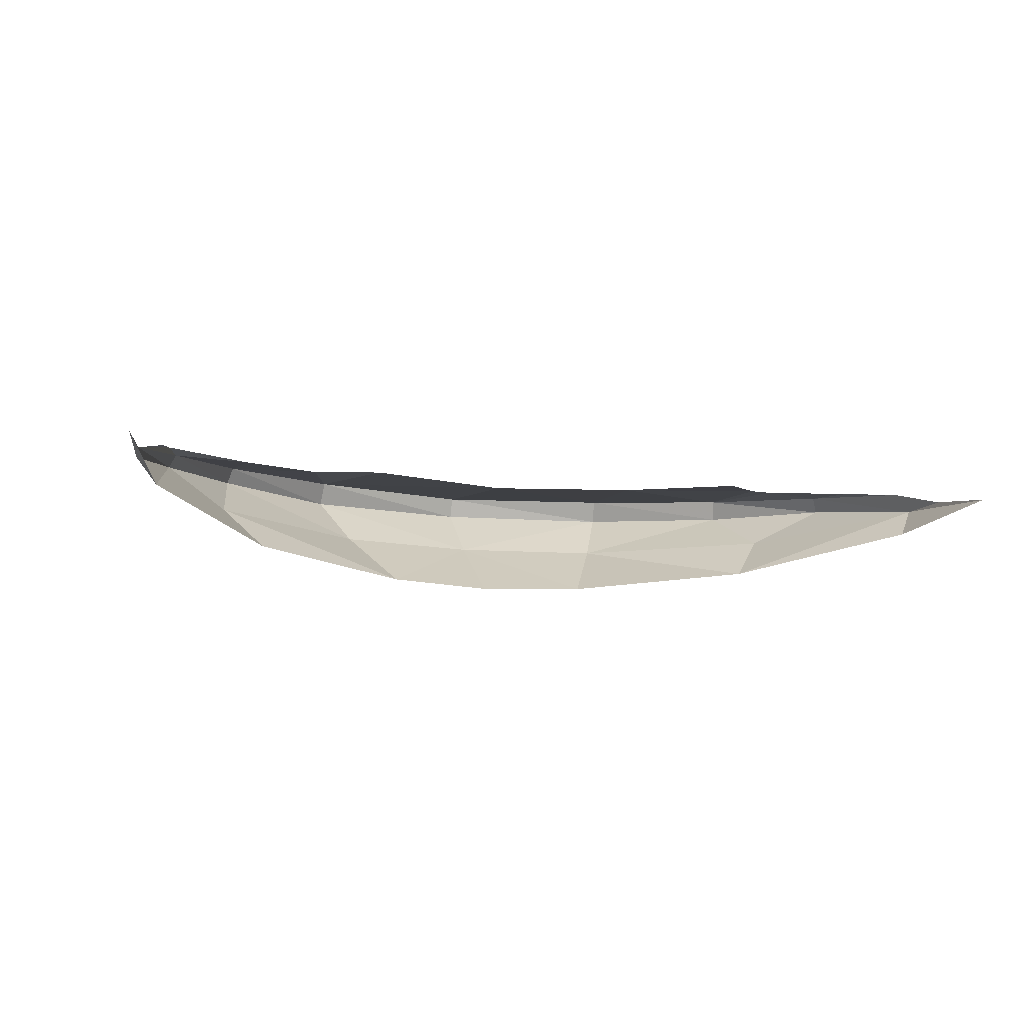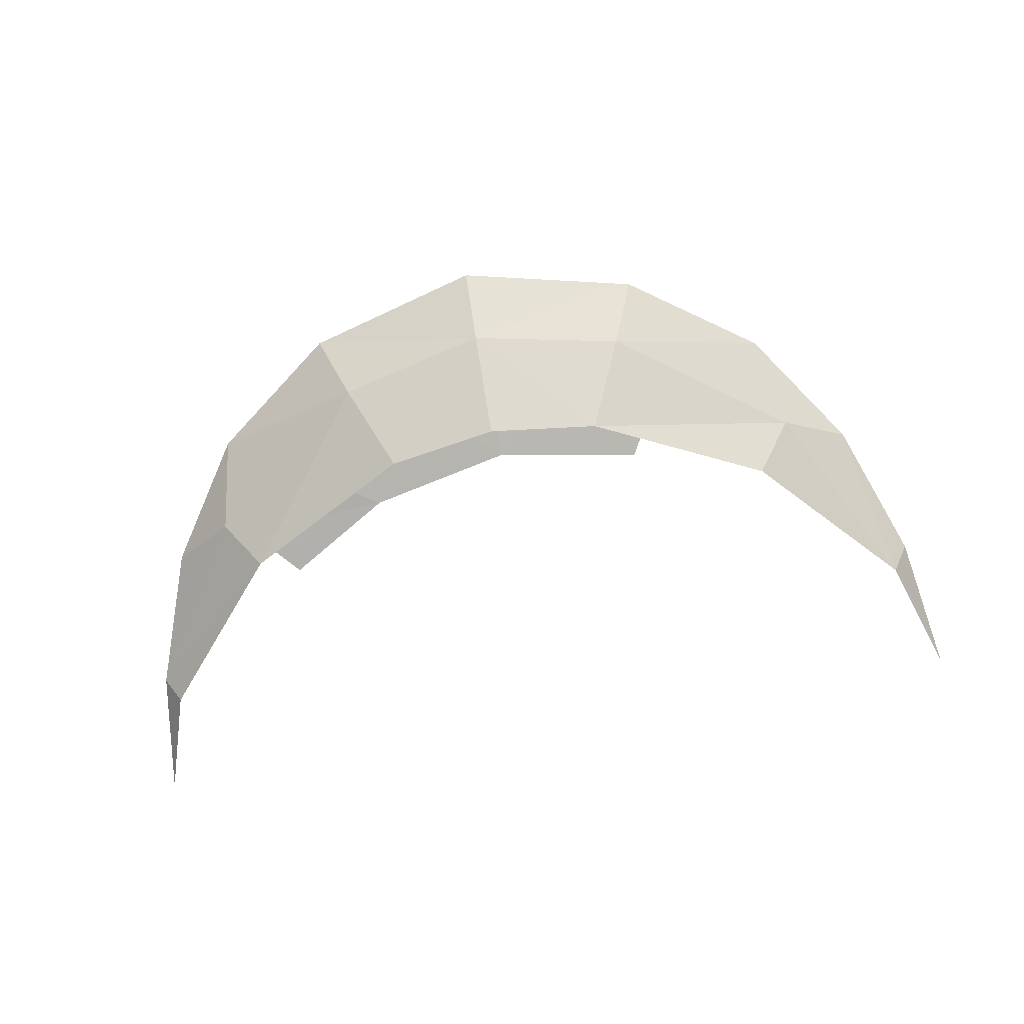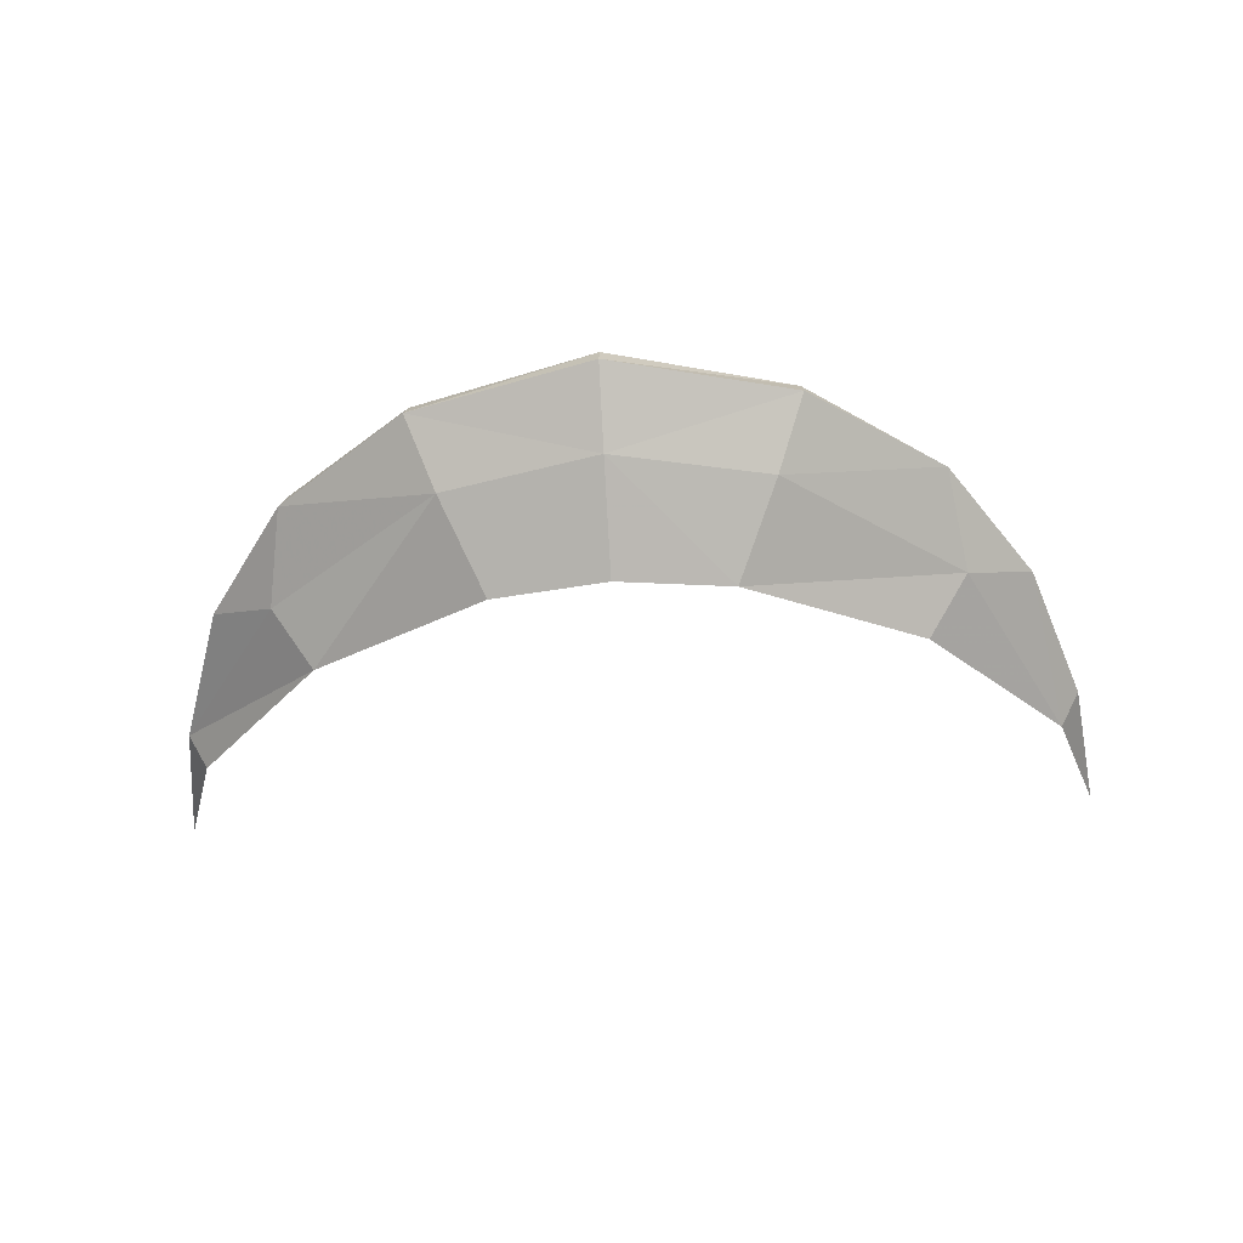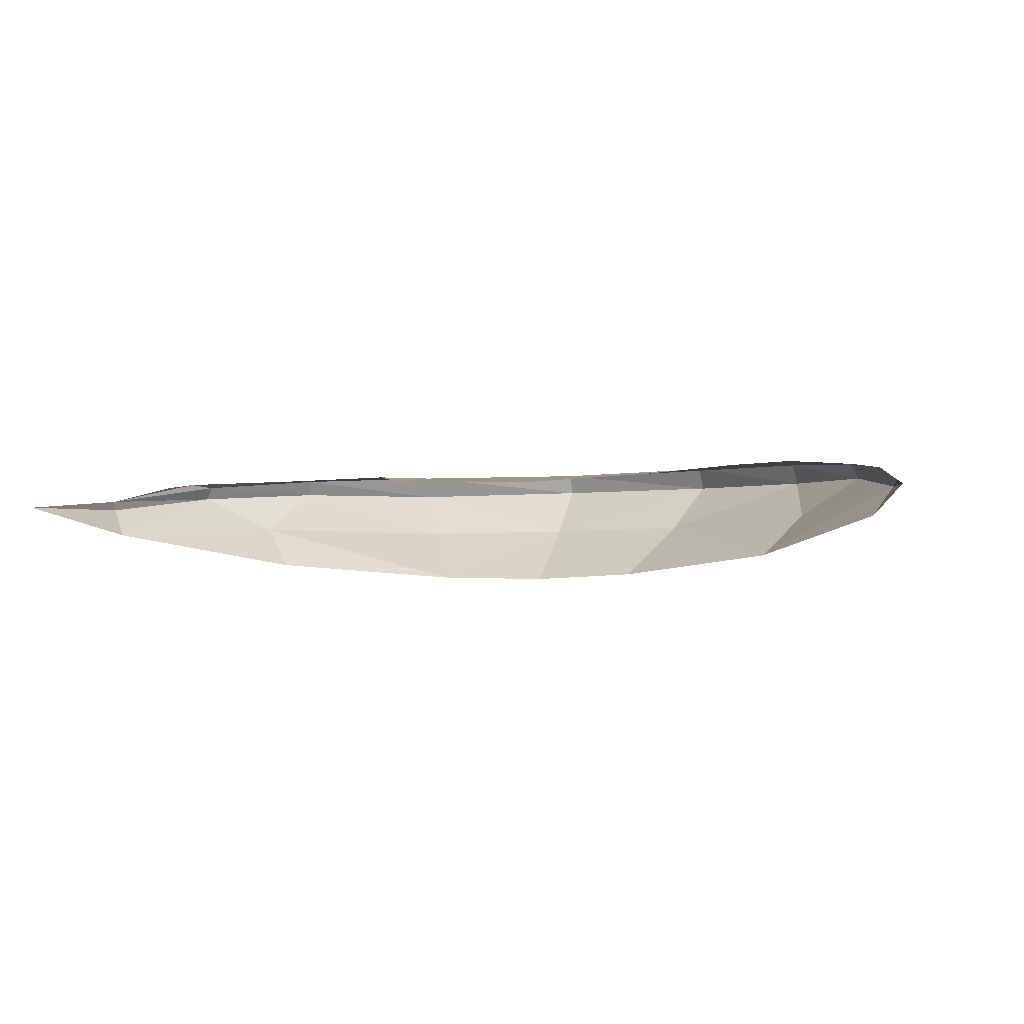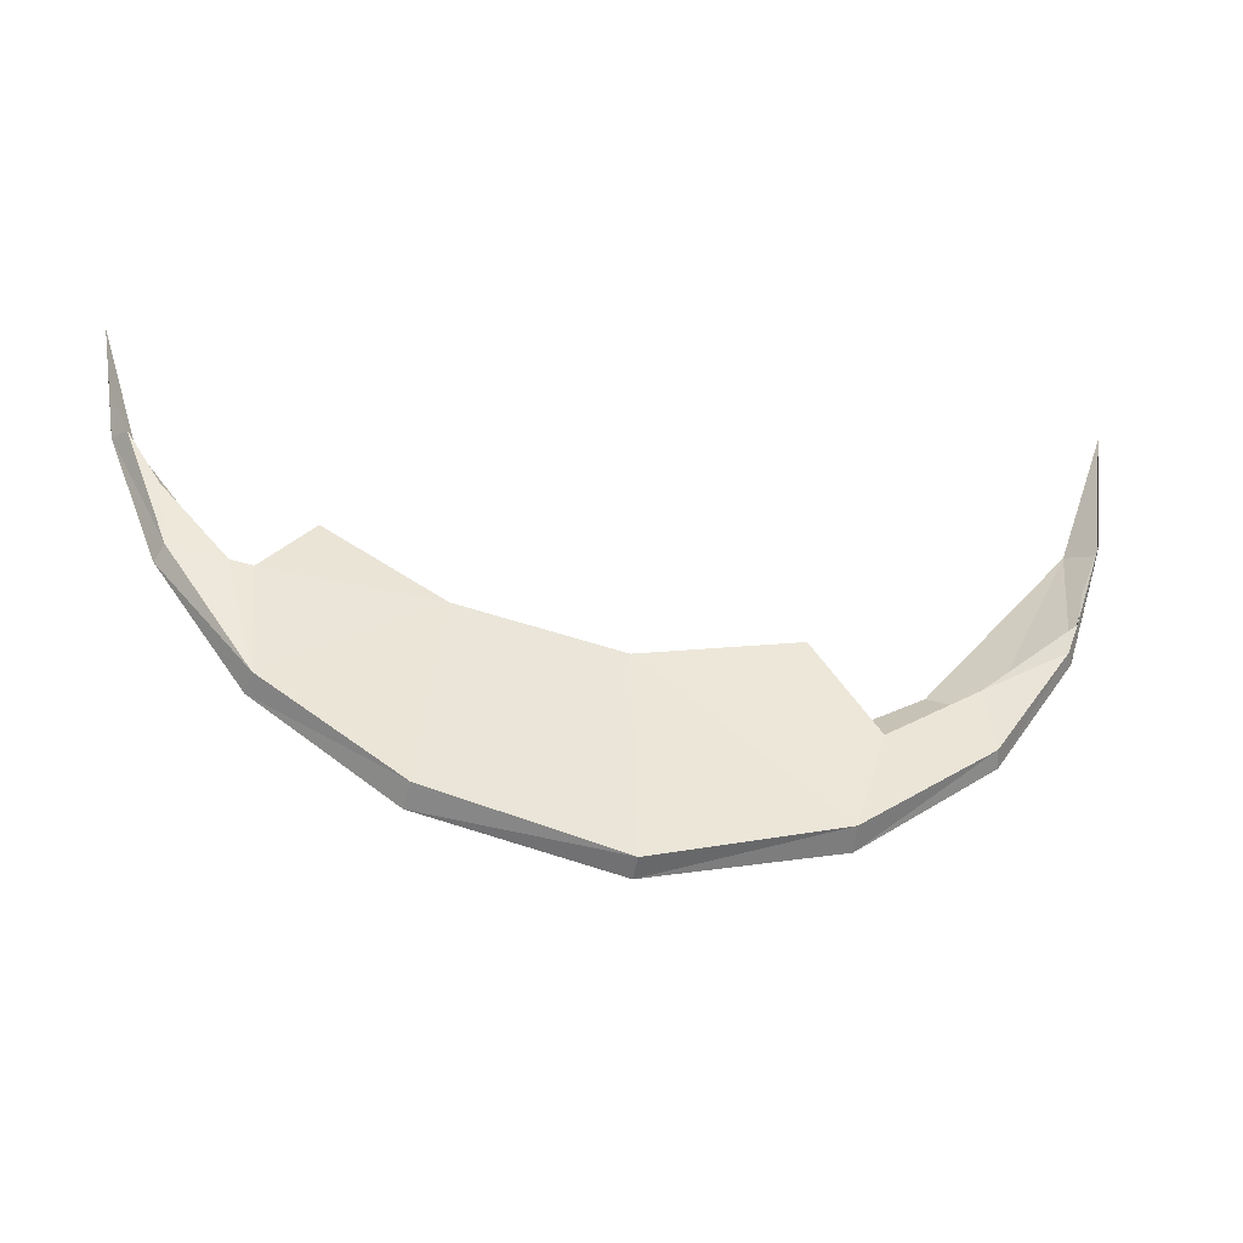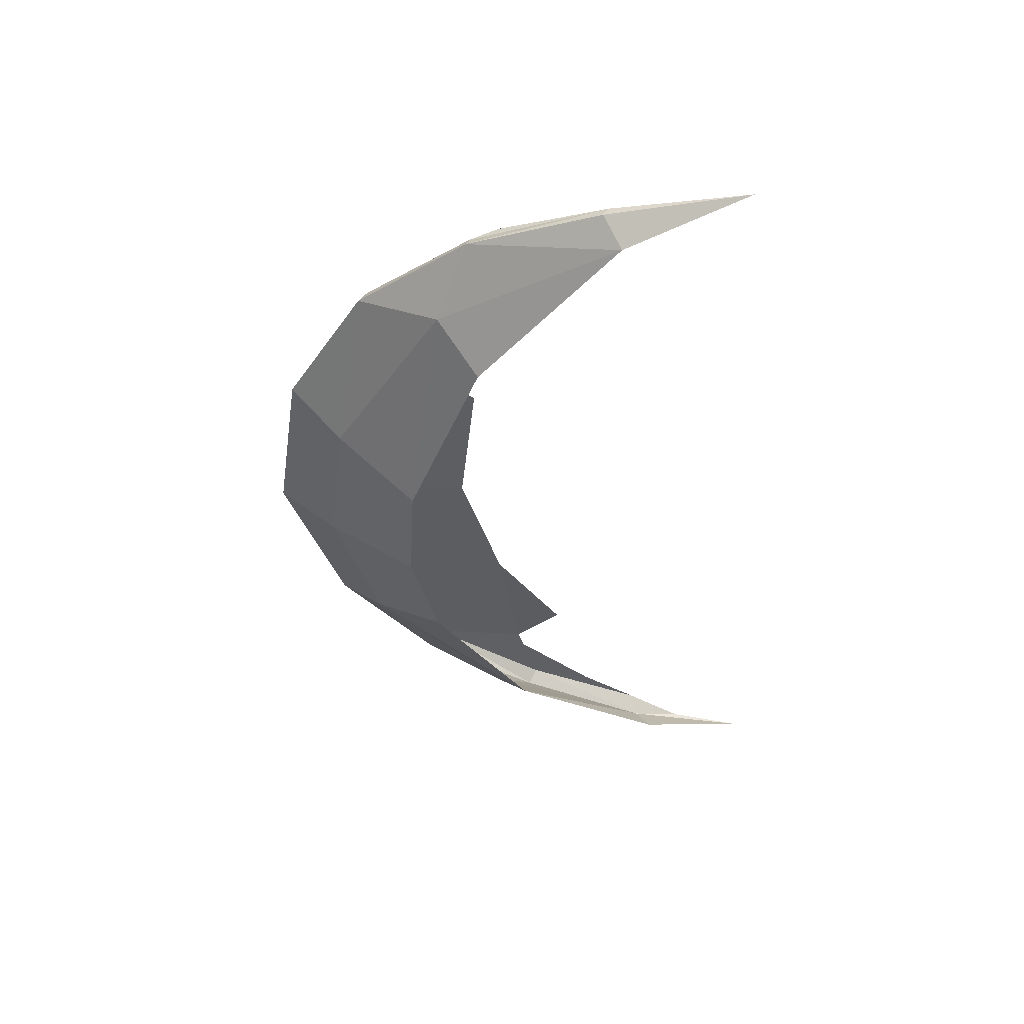
<metadata>
{"format":"obj","ext":"obj","renderer":"f3d","projection":"perspective","resolution":1024,"background":"white","views":[{"elev":-12.2,"azim":-17.4,"up":"+Y"},{"elev":-74.0,"azim":-169.1,"up":"+Y"},{"elev":-47.1,"azim":-176.0,"up":"+Y"},{"elev":-5.5,"azim":16.5,"up":"+Y"},{"elev":-33.5,"azim":168.6,"up":"+Z"},{"elev":-39.2,"azim":-84.9,"up":"+Y"}]}
</metadata>
<code>
v 0.6311 0.2957 -0.5575
v 0.5457 0.3063 -0.5774
v 0.6481 0.283 -0.4497
v 0.6311 0.2957 -0.5575
v 0.5011 0.3221 -0.7586
v 0.5457 0.3063 -0.5774
v 0.5457 0.3063 -0.5774
v 0.5011 0.3221 -0.7586
v 0.5112 0.309 -0.5855
v 0.5011 0.3221 -0.7586
v 0.2487 0.2964 -0.6006
v 0.5112 0.309 -0.5855
v 0.5112 0.309 -0.5855
v 0.2487 0.2964 -0.6006
v 0.4296 0.2948 -0.4973
v 0.292 0.3387 -0.9062
v 0.2487 0.2964 -0.6006
v 0.5011 0.3221 -0.7586
v 0 0.294 -0.65
v 0.2487 0.2964 -0.6006
v 0.292 0.3387 -0.9062
v 0 0.308 -0.9985
v 0.2954 0.3009 -0.9256
v 0 0.2175 -0.895
v 0 0.2175 -0.895
v 0.2954 0.3009 -0.9256
v 0.2515 0.2144 -0.8407
v 0.2954 0.3009 -0.9256
v 0.507 0.2878 -0.7717
v 0.2515 0.2144 -0.8407
v 0.2515 0.2144 -0.8407
v 0.507 0.2878 -0.7717
v 0.5339 0.2124 -0.6313
v 0.5339 0.2124 -0.6313
v 0.507 0.2878 -0.7717
v 0.6433 0.2715 -0.5724
v 0.5339 0.2124 -0.6313
v 0.6433 0.2715 -0.5724
v 0.7229 0.2303 -0.3451
v 0.7229 0.2303 -0.3451
v 0.47 0.136 -0.569
v 0.5339 0.2124 -0.6313
v 0.292 0.3387 -0.9062
v 0.2954 0.3009 -0.9256
v 0 0.343 -0.985
v 0 0.343 -0.985
v 0.2954 0.3009 -0.9256
v 0 0.308 -0.9985
v 0.2954 0.3009 -0.9256
v 0.292 0.3387 -0.9062
v 0.507 0.2878 -0.7717
v 0.507 0.2878 -0.7717
v 0.292 0.3387 -0.9062
v 0.5011 0.3221 -0.7586
v 0.6311 0.2957 -0.5575
v 0.6433 0.2715 -0.5724
v 0.5011 0.3221 -0.7586
v 0.5011 0.3221 -0.7586
v 0.6433 0.2715 -0.5724
v 0.507 0.2878 -0.7717
v 0.6433 0.2715 -0.5724
v 0.6311 0.2957 -0.5575
v 0.7229 0.2303 -0.3451
v 0.7229 0.2303 -0.3451
v 0.6311 0.2957 -0.5575
v 0.7013 0.2641 -0.3544
v 0.2515 0.2144 -0.8407
v 0.185 0.115 -0.715
v 0 0.2175 -0.895
v 0 0.2175 -0.895
v 0.185 0.115 -0.715
v 0 0.1105 -0.742
v 0.185 0.115 -0.715
v 0.2515 0.2144 -0.8407
v 0.47 0.136 -0.569
v 0.47 0.136 -0.569
v 0.2515 0.2144 -0.8407
v 0.5339 0.2124 -0.6313
v 0.47 0.136 -0.569
v 0.7229 0.2303 -0.3451
v 0.6915 0.18 -0.3185
v 0.7543 0.212 -0.1351
v 0.6915 0.18 -0.3185
v 0.7229 0.2303 -0.3451
v 0.7543 0.212 -0.1351
v 0.7229 0.2303 -0.3451
v 0.736 0.2323 -0.2605
v 0.736 0.2323 -0.2605
v 0.7229 0.2303 -0.3451
v 0.7013 0.2641 -0.3544
v -0.6506 0.2947 -0.5184
v -0.6327 0.2931 -0.5674
v -0.7214 0.2455 -0.3362
v -0.7214 0.2455 -0.3362
v -0.668 0.2828 -0.457
v -0.6506 0.2947 -0.5184
v -0.6327 0.2931 -0.5674
v -0.6433 0.2715 -0.5724
v -0.7214 0.2455 -0.3362
v -0.6506 0.2947 -0.5184
v -0.4896 0.3123 -0.6596
v -0.6327 0.2931 -0.5674
v -0.6327 0.2931 -0.5674
v -0.4896 0.3123 -0.6596
v -0.5011 0.3221 -0.7586
v -0.5011 0.3221 -0.7586
v -0.4896 0.3123 -0.6596
v -0.3412 0.3261 -0.7559
v -0.5011 0.3221 -0.7586
v -0.3412 0.3261 -0.7559
v -0.292 0.3387 -0.9062
v -0.292 0.3387 -0.9062
v -0.3412 0.3261 -0.7559
v -0.2487 0.2964 -0.6006
v -0.292 0.3387 -0.9062
v -0.2487 0.2964 -0.6006
v 0 0.294 -0.65
v 0.292 0.3387 -0.9062
v 0 0.343 -0.985
v 0 0.294 -0.65
v 0 0.294 -0.65
v 0 0.343 -0.985
v -0.292 0.3387 -0.9062
v 0 0.308 -0.9985
v 0 0.2175 -0.895
v -0.2954 0.3009 -0.9256
v -0.2954 0.3009 -0.9256
v 0 0.2175 -0.895
v -0.2515 0.2144 -0.8407
v -0.5339 0.2124 -0.6313
v -0.5087 0.296 -0.772
v -0.2515 0.2144 -0.8407
v -0.2515 0.2144 -0.8407
v -0.5087 0.296 -0.772
v -0.2954 0.3009 -0.9256
v -0.5339 0.2124 -0.6313
v -0.6433 0.2715 -0.5724
v -0.5087 0.296 -0.772
v -0.6433 0.2715 -0.5724
v -0.5339 0.2124 -0.6313
v -0.6915 0.18 -0.3185
v -0.5339 0.2124 -0.6313
v -0.47 0.136 -0.569
v -0.6915 0.18 -0.3185
v -0.2954 0.3009 -0.9256
v -0.292 0.3387 -0.9062
v 0 0.308 -0.9985
v 0 0.308 -0.9985
v -0.292 0.3387 -0.9062
v 0 0.343 -0.985
v -0.292 0.3387 -0.9062
v -0.2954 0.3009 -0.9256
v -0.5011 0.3221 -0.7586
v -0.5011 0.3221 -0.7586
v -0.2954 0.3009 -0.9256
v -0.5087 0.296 -0.772
v -0.5011 0.3221 -0.7586
v -0.5087 0.296 -0.772
v -0.6327 0.2931 -0.5674
v -0.6327 0.2931 -0.5674
v -0.5087 0.296 -0.772
v -0.6433 0.2715 -0.5724
v -0.7214 0.2455 -0.3362
v -0.7229 0.2303 -0.3451
v -0.758 0.214 -0.109
v -0.7214 0.2455 -0.3362
v -0.6433 0.2715 -0.5724
v -0.7229 0.2303 -0.3451
v 0 0.1105 -0.742
v -0.185 0.115 -0.715
v 0 0.2175 -0.895
v 0 0.2175 -0.895
v -0.185 0.115 -0.715
v -0.2515 0.2144 -0.8407
v -0.47 0.136 -0.569
v -0.5339 0.2124 -0.6313
v -0.185 0.115 -0.715
v -0.185 0.115 -0.715
v -0.5339 0.2124 -0.6313
v -0.2515 0.2144 -0.8407
v -0.6915 0.18 -0.3185
v -0.7229 0.2303 -0.3451
v -0.6433 0.2715 -0.5724
v -0.7229 0.2303 -0.3451
v -0.6915 0.18 -0.3185
v -0.758 0.214 -0.109
v 0.7013 0.2641 -0.3544
v 0.6311 0.2957 -0.5575
v 0.6481 0.283 -0.4497
g mesh6911516
f 1 2 3
f 4 5 6
f 7 8 9
f 10 11 12
f 13 14 15
f 16 17 18
f 19 20 21
f 22 23 24
f 25 26 27
f 28 29 30
f 31 32 33
f 34 35 36
f 37 38 39
f 40 41 42
f 43 44 45
f 46 47 48
f 49 50 51
f 52 53 54
f 55 56 57
f 58 59 60
f 61 62 63
f 64 65 66
f 67 68 69
f 70 71 72
f 73 74 75
f 76 77 78
f 79 80 81
f 82 83 84
f 85 86 87
f 88 89 90
f 91 92 93
f 94 95 96
f 97 98 99
f 100 101 102
f 103 104 105
f 106 107 108
f 109 110 111
f 112 113 114
f 115 116 117
f 118 119 120
f 121 122 123
f 124 125 126
f 127 128 129
f 130 131 132
f 133 134 135
f 136 137 138
f 139 140 141
f 142 143 144
f 145 146 147
f 148 149 150
f 151 152 153
f 154 155 156
f 157 158 159
f 160 161 162
f 163 164 165
f 166 167 168
f 169 170 171
f 172 173 174
f 175 176 177
f 178 179 180
f 181 182 183
f 184 185 186
f 187 188 189

</code>
